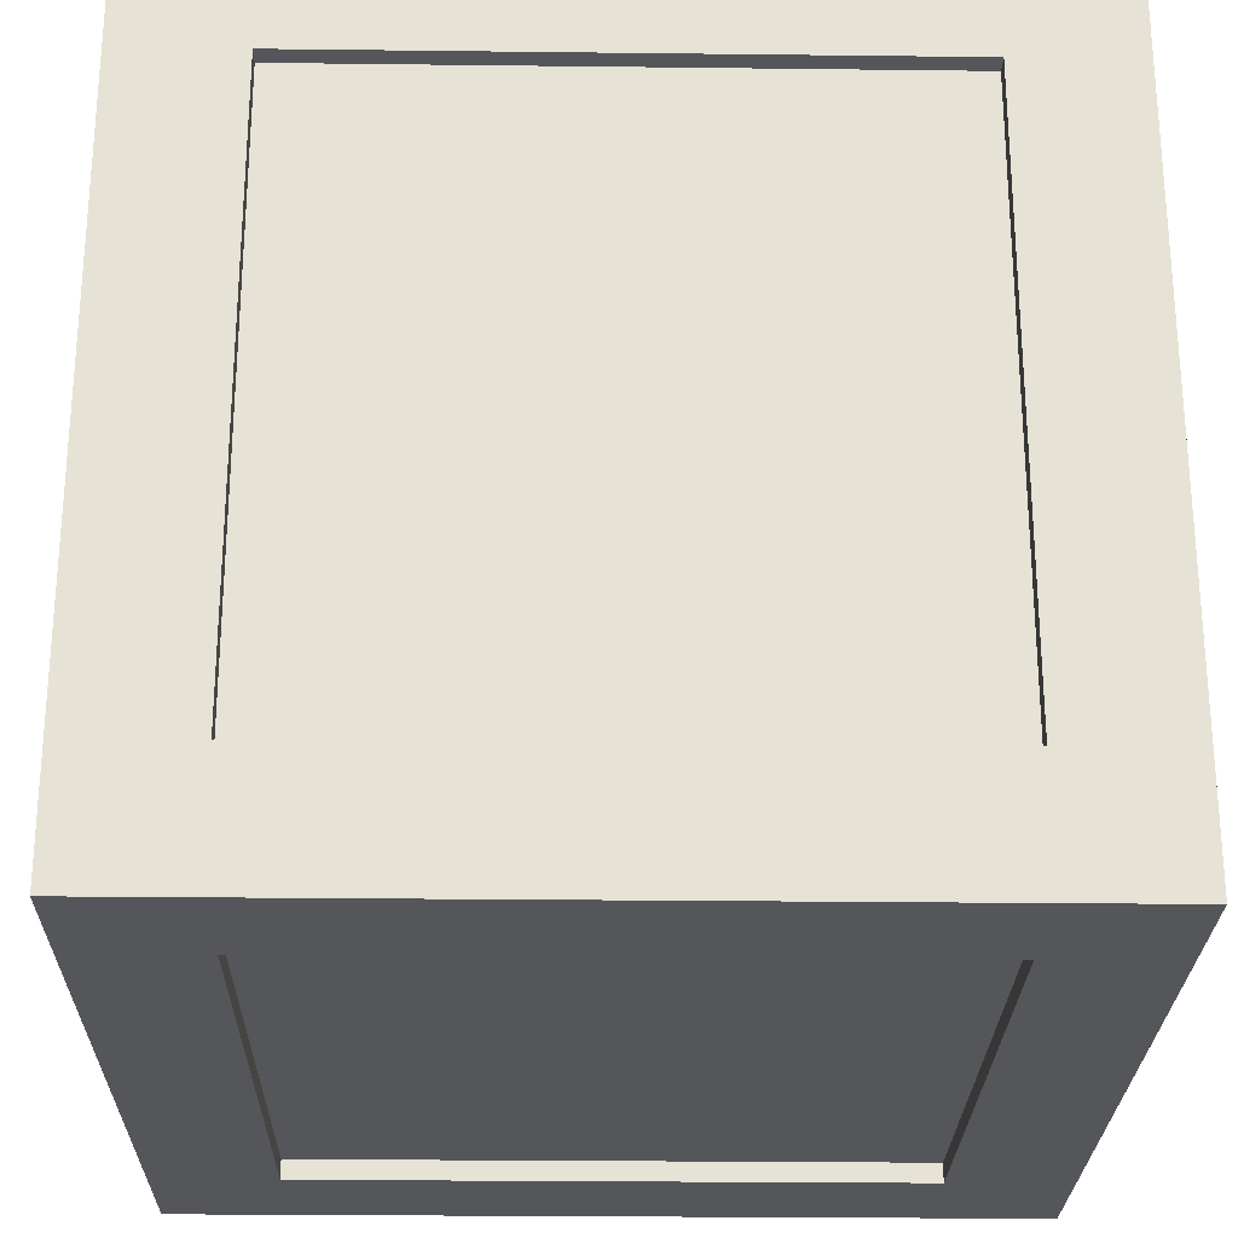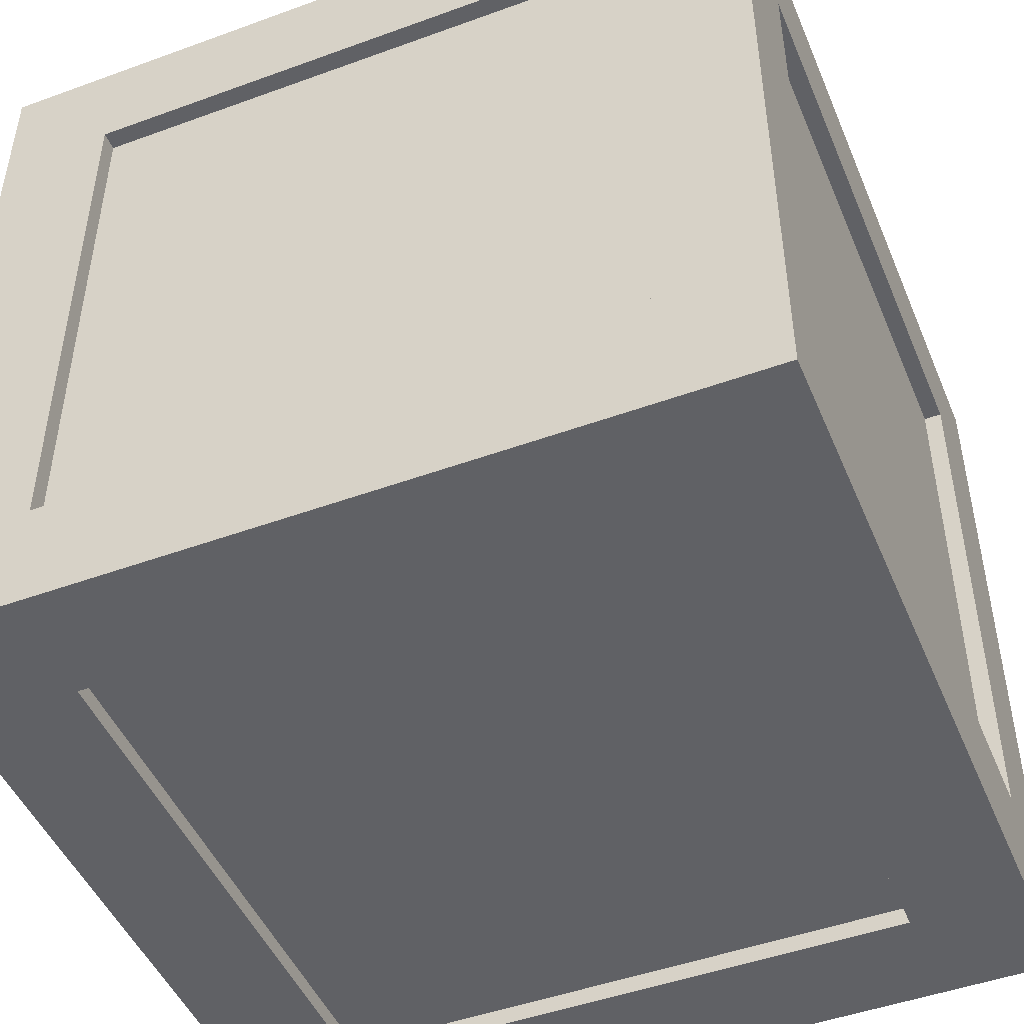
<metadata>
{"format":"obj","ext":"obj","renderer":"f3d","projection":"perspective","resolution":1024,"background":"white","views":[{"elev":-25.6,"azim":-1.1,"up":"+Z"},{"elev":-47.7,"azim":-67.7,"up":"+Y"}]}
</metadata>
<code>
g default
v -0.5 -0.5 0.5
v -0.3571 -0.5 0.5
v -0.2143 -0.5 0.5
v -0.07143 -0.5 0.5
v 0.07143 -0.5 0.5
v 0.2143 -0.5 0.5
v 0.3571 -0.5 0.5
v 0.5 -0.5 0.5
v -0.5 -0.3571 0.5
v -0.3571 -0.3571 0.5
v -0.2143 -0.3571 0.5
v -0.07143 -0.3571 0.5
v 0.07143 -0.3571 0.5
v 0.2143 -0.3571 0.5
v 0.3571 -0.3571 0.5
v 0.5 -0.3571 0.5
v -0.5 -0.2143 0.5
v -0.3571 -0.2143 0.5
v 0.3571 -0.2143 0.5
v 0.5 -0.2143 0.5
v -0.5 -0.07143 0.5
v -0.3571 -0.07143 0.5
v 0.3571 -0.07143 0.5
v 0.5 -0.07143 0.5
v -0.5 0.07143 0.5
v -0.3571 0.07143 0.5
v 0.3571 0.07143 0.5
v 0.5 0.07143 0.5
v -0.5 0.2143 0.5
v -0.3571 0.2143 0.5
v 0.3571 0.2143 0.5
v 0.5 0.2143 0.5
v -0.5 0.3571 0.5
v -0.3571 0.3571 0.5
v -0.2143 0.3571 0.5
v -0.07143 0.3571 0.5
v 0.07143 0.3571 0.5
v 0.2143 0.3571 0.5
v 0.3571 0.3571 0.5
v 0.5 0.3571 0.5
v -0.5 0.5 0.5
v -0.3571 0.5 0.5
v -0.2143 0.5 0.5
v -0.07143 0.5 0.5
v 0.07143 0.5 0.5
v 0.2143 0.5 0.5
v 0.3571 0.5 0.5
v 0.5 0.5 0.5
v -0.5 0.5 0.3571
v -0.3571 0.5 0.3571
v -0.2143 0.5 0.3571
v -0.07143 0.5 0.3571
v 0.07143 0.5 0.3571
v 0.2143 0.5 0.3571
v 0.3571 0.5 0.3571
v 0.5 0.5 0.3571
v -0.5 0.5 0.2143
v -0.3571 0.5 0.2143
v 0.3571 0.5 0.2143
v 0.5 0.5 0.2143
v -0.5 0.5 0.07143
v -0.3571 0.5 0.07143
v 0.3571 0.5 0.07143
v 0.5 0.5 0.07143
v -0.5 0.5 -0.07143
v -0.3571 0.5 -0.07143
v 0.3571 0.5 -0.07143
v 0.5 0.5 -0.07143
v -0.5 0.5 -0.2143
v -0.3571 0.5 -0.2143
v 0.3571 0.5 -0.2143
v 0.5 0.5 -0.2143
v -0.5 0.5 -0.3571
v -0.3571 0.5 -0.3571
v -0.2143 0.5 -0.3571
v -0.07143 0.5 -0.3571
v 0.07143 0.5 -0.3571
v 0.2143 0.5 -0.3571
v 0.3571 0.5 -0.3571
v 0.5 0.5 -0.3571
v -0.5 0.5 -0.5
v -0.3571 0.5 -0.5
v -0.2143 0.5 -0.5
v -0.07143 0.5 -0.5
v 0.07143 0.5 -0.5
v 0.2143 0.5 -0.5
v 0.3571 0.5 -0.5
v 0.5 0.5 -0.5
v -0.5 0.3571 -0.5
v -0.3571 0.3571 -0.5
v -0.2143 0.3571 -0.5
v -0.07143 0.3571 -0.5
v 0.07143 0.3571 -0.5
v 0.2143 0.3571 -0.5
v 0.3571 0.3571 -0.5
v 0.5 0.3571 -0.5
v -0.5 0.2143 -0.5
v -0.3571 0.2143 -0.5
v 0.3571 0.2143 -0.5
v 0.5 0.2143 -0.5
v -0.5 0.07143 -0.5
v -0.3571 0.07143 -0.5
v 0.3571 0.07143 -0.5
v 0.5 0.07143 -0.5
v -0.5 -0.07143 -0.5
v -0.3571 -0.07143 -0.5
v 0.3571 -0.07143 -0.5
v 0.5 -0.07143 -0.5
v -0.5 -0.2143 -0.5
v -0.3571 -0.2143 -0.5
v 0.3571 -0.2143 -0.5
v 0.5 -0.2143 -0.5
v -0.5 -0.3571 -0.5
v -0.3571 -0.3571 -0.5
v -0.2143 -0.3571 -0.5
v -0.07143 -0.3571 -0.5
v 0.07143 -0.3571 -0.5
v 0.2143 -0.3571 -0.5
v 0.3571 -0.3571 -0.5
v 0.5 -0.3571 -0.5
v -0.5 -0.5 -0.5
v -0.3571 -0.5 -0.5
v -0.2143 -0.5 -0.5
v -0.07143 -0.5 -0.5
v 0.07143 -0.5 -0.5
v 0.2143 -0.5 -0.5
v 0.3571 -0.5 -0.5
v 0.5 -0.5 -0.5
v -0.5 -0.5 -0.3571
v -0.3571 -0.5 -0.3571
v -0.2143 -0.5 -0.3571
v -0.07143 -0.5 -0.3571
v 0.07143 -0.5 -0.3571
v 0.2143 -0.5 -0.3571
v 0.3571 -0.5 -0.3571
v 0.5 -0.5 -0.3571
v -0.5 -0.5 -0.2143
v -0.3571 -0.5 -0.2143
v 0.3571 -0.5 -0.2143
v 0.5 -0.5 -0.2143
v -0.5 -0.5 -0.07143
v -0.3571 -0.5 -0.07143
v 0.3571 -0.5 -0.07143
v 0.5 -0.5 -0.07143
v -0.5 -0.5 0.07143
v -0.3571 -0.5 0.07143
v 0.3571 -0.5 0.07143
v 0.5 -0.5 0.07143
v -0.5 -0.5 0.2143
v -0.3571 -0.5 0.2143
v 0.3571 -0.5 0.2143
v 0.5 -0.5 0.2143
v -0.5 -0.5 0.3571
v -0.3571 -0.5 0.3571
v -0.2143 -0.5 0.3571
v -0.07143 -0.5 0.3571
v 0.07143 -0.5 0.3571
v 0.2143 -0.5 0.3571
v 0.3571 -0.5 0.3571
v 0.5 -0.5 0.3571
v 0.5 -0.3571 -0.3571
v 0.5 -0.3571 -0.2143
v 0.5 -0.3571 -0.07143
v 0.5 -0.3571 0.07143
v 0.5 -0.3571 0.2143
v 0.5 -0.3571 0.3571
v 0.5 -0.2143 -0.3571
v 0.5 -0.2143 0.3571
v 0.5 -0.07143 -0.3571
v 0.5 -0.07143 0.3571
v 0.5 0.07143 -0.3571
v 0.5 0.07143 0.3571
v 0.5 0.2143 -0.3571
v 0.5 0.2143 0.3571
v 0.5 0.3571 -0.3571
v 0.5 0.3571 -0.2143
v 0.5 0.3571 -0.07143
v 0.5 0.3571 0.07143
v 0.5 0.3571 0.2143
v 0.5 0.3571 0.3571
v -0.5 -0.3571 -0.3571
v -0.5 -0.3571 -0.2143
v -0.5 -0.3571 -0.07143
v -0.5 -0.3571 0.07143
v -0.5 -0.3571 0.2143
v -0.5 -0.3571 0.3571
v -0.5 -0.2143 -0.3571
v -0.5 -0.2143 0.3571
v -0.5 -0.07143 -0.3571
v -0.5 -0.07143 0.3571
v -0.5 0.07143 -0.3571
v -0.5 0.07143 0.3571
v -0.5 0.2143 -0.3571
v -0.5 0.2143 0.3571
v -0.5 0.3571 -0.3571
v -0.5 0.3571 -0.2143
v -0.5 0.3571 -0.07143
v -0.5 0.3571 0.07143
v -0.5 0.3571 0.2143
v -0.5 0.3571 0.3571
v -0.3571 -0.3571 0.4774
v -0.2143 -0.3571 0.4774
v -0.2143 -0.2143 0.4774
v -0.3571 -0.2143 0.4774
v -0.07143 -0.3571 0.4774
v -0.07143 -0.2143 0.4774
v 0.07143 -0.3571 0.4774
v 0.07143 -0.2143 0.4774
v 0.2143 -0.3571 0.4774
v 0.2143 -0.2143 0.4774
v 0.3571 -0.3571 0.4774
v 0.3571 -0.2143 0.4774
v -0.2143 -0.07143 0.4774
v -0.3571 -0.07143 0.4774
v -0.07143 -0.07143 0.4774
v 0.07143 -0.07143 0.4774
v 0.2143 -0.07143 0.4774
v 0.3571 -0.07143 0.4774
v -0.2143 0.07143 0.4774
v -0.3571 0.07143 0.4774
v -0.07143 0.07143 0.4774
v 0.07143 0.07143 0.4774
v 0.2143 0.07143 0.4774
v 0.3571 0.07143 0.4774
v -0.2143 0.2143 0.4774
v -0.3571 0.2143 0.4774
v -0.07143 0.2143 0.4774
v 0.07143 0.2143 0.4774
v 0.2143 0.2143 0.4774
v 0.3571 0.2143 0.4774
v -0.2143 0.3571 0.4774
v -0.3571 0.3571 0.4774
v -0.07143 0.3571 0.4774
v 0.07143 0.3571 0.4774
v 0.2143 0.3571 0.4774
v 0.3571 0.3571 0.4774
v -0.3571 0.4774 0.3571
v -0.2143 0.4774 0.3571
v -0.2143 0.4774 0.2143
v -0.3571 0.4774 0.2143
v -0.07143 0.4774 0.3571
v -0.07143 0.4774 0.2143
v 0.07143 0.4774 0.3571
v 0.07143 0.4774 0.2143
v 0.2143 0.4774 0.3571
v 0.2143 0.4774 0.2143
v 0.3571 0.4774 0.3571
v 0.3571 0.4774 0.2143
v -0.2143 0.4774 0.07143
v -0.3571 0.4774 0.07143
v -0.07143 0.4774 0.07143
v 0.07143 0.4774 0.07143
v 0.2143 0.4774 0.07143
v 0.3571 0.4774 0.07143
v -0.2143 0.4774 -0.07143
v -0.3571 0.4774 -0.07143
v -0.07143 0.4774 -0.07143
v 0.07143 0.4774 -0.07143
v 0.2143 0.4774 -0.07143
v 0.3571 0.4774 -0.07143
v -0.2143 0.4774 -0.2143
v -0.3571 0.4774 -0.2143
v -0.07143 0.4774 -0.2143
v 0.07143 0.4774 -0.2143
v 0.2143 0.4774 -0.2143
v 0.3571 0.4774 -0.2143
v -0.2143 0.4774 -0.3571
v -0.3571 0.4774 -0.3571
v -0.07143 0.4774 -0.3571
v 0.07143 0.4774 -0.3571
v 0.2143 0.4774 -0.3571
v 0.3571 0.4774 -0.3571
v -0.3571 0.3571 -0.4774
v -0.2143 0.3571 -0.4774
v -0.2143 0.2143 -0.4774
v -0.3571 0.2143 -0.4774
v -0.07143 0.3571 -0.4774
v -0.07143 0.2143 -0.4774
v 0.07143 0.3571 -0.4774
v 0.07143 0.2143 -0.4774
v 0.2143 0.3571 -0.4774
v 0.2143 0.2143 -0.4774
v 0.3571 0.3571 -0.4774
v 0.3571 0.2143 -0.4774
v -0.2143 0.07143 -0.4774
v -0.3571 0.07143 -0.4774
v -0.07143 0.07143 -0.4774
v 0.07143 0.07143 -0.4774
v 0.2143 0.07143 -0.4774
v 0.3571 0.07143 -0.4774
v -0.2143 -0.07143 -0.4774
v -0.3571 -0.07143 -0.4774
v -0.07143 -0.07143 -0.4774
v 0.07143 -0.07143 -0.4774
v 0.2143 -0.07143 -0.4774
v 0.3571 -0.07143 -0.4774
v -0.2143 -0.2143 -0.4774
v -0.3571 -0.2143 -0.4774
v -0.07143 -0.2143 -0.4774
v 0.07143 -0.2143 -0.4774
v 0.2143 -0.2143 -0.4774
v 0.3571 -0.2143 -0.4774
v -0.2143 -0.3571 -0.4774
v -0.3571 -0.3571 -0.4774
v -0.07143 -0.3571 -0.4774
v 0.07143 -0.3571 -0.4774
v 0.2143 -0.3571 -0.4774
v 0.3571 -0.3571 -0.4774
v -0.3571 -0.4774 -0.3571
v -0.2143 -0.4774 -0.3571
v -0.2143 -0.4774 -0.2143
v -0.3571 -0.4774 -0.2143
v -0.07143 -0.4774 -0.3571
v -0.07143 -0.4774 -0.2143
v 0.07143 -0.4774 -0.3571
v 0.07143 -0.4774 -0.2143
v 0.2143 -0.4774 -0.3571
v 0.2143 -0.4774 -0.2143
v 0.3571 -0.4774 -0.3571
v 0.3571 -0.4774 -0.2143
v -0.2143 -0.4774 -0.07143
v -0.3571 -0.4774 -0.07143
v -0.07143 -0.4774 -0.07143
v 0.07143 -0.4774 -0.07143
v 0.2143 -0.4774 -0.07143
v 0.3571 -0.4774 -0.07143
v -0.2143 -0.4774 0.07143
v -0.3571 -0.4774 0.07143
v -0.07143 -0.4774 0.07143
v 0.07143 -0.4774 0.07143
v 0.2143 -0.4774 0.07143
v 0.3571 -0.4774 0.07143
v -0.2143 -0.4774 0.2143
v -0.3571 -0.4774 0.2143
v -0.07143 -0.4774 0.2143
v 0.07143 -0.4774 0.2143
v 0.2143 -0.4774 0.2143
v 0.3571 -0.4774 0.2143
v -0.2143 -0.4774 0.3571
v -0.3571 -0.4774 0.3571
v -0.07143 -0.4774 0.3571
v 0.07143 -0.4774 0.3571
v 0.2143 -0.4774 0.3571
v 0.3571 -0.4774 0.3571
v 0.4774 -0.3571 -0.3571
v 0.4774 -0.3571 -0.2143
v 0.4774 -0.2143 -0.3571
v 0.4774 -0.2143 -0.2143
v 0.4774 -0.3571 -0.07143
v 0.4774 -0.2143 -0.07143
v 0.4774 -0.3571 0.07143
v 0.4774 -0.2143 0.07143
v 0.4774 -0.3571 0.2143
v 0.4774 -0.2143 0.2143
v 0.4774 -0.3571 0.3571
v 0.4774 -0.2143 0.3571
v 0.4774 -0.07143 -0.3571
v 0.4774 -0.07143 -0.2143
v 0.4774 -0.07143 -0.07143
v 0.4774 -0.07143 0.07143
v 0.4774 -0.07143 0.2143
v 0.4774 -0.07143 0.3571
v 0.4774 0.07143 -0.3571
v 0.4774 0.07143 -0.2143
v 0.4774 0.07143 -0.07143
v 0.4774 0.07143 0.07143
v 0.4774 0.07143 0.2143
v 0.4774 0.07143 0.3571
v 0.4774 0.2143 -0.3571
v 0.4774 0.2143 -0.2143
v 0.4774 0.2143 -0.07143
v 0.4774 0.2143 0.07143
v 0.4774 0.2143 0.2143
v 0.4774 0.2143 0.3571
v 0.4774 0.3571 -0.3571
v 0.4774 0.3571 -0.2143
v 0.4774 0.3571 -0.07143
v 0.4774 0.3571 0.07143
v 0.4774 0.3571 0.2143
v 0.4774 0.3571 0.3571
v -0.4774 -0.3571 -0.3571
v -0.4774 -0.3571 -0.2143
v -0.4774 -0.2143 -0.2143
v -0.4774 -0.2143 -0.3571
v -0.4774 -0.3571 -0.07143
v -0.4774 -0.2143 -0.07143
v -0.4774 -0.3571 0.07143
v -0.4774 -0.2143 0.07143
v -0.4774 -0.3571 0.2143
v -0.4774 -0.2143 0.2143
v -0.4774 -0.3571 0.3571
v -0.4774 -0.2143 0.3571
v -0.4774 -0.07143 -0.2143
v -0.4774 -0.07143 -0.3571
v -0.4774 -0.07143 -0.07143
v -0.4774 -0.07143 0.07143
v -0.4774 -0.07143 0.2143
v -0.4774 -0.07143 0.3571
v -0.4774 0.07143 -0.2143
v -0.4774 0.07143 -0.3571
v -0.4774 0.07143 -0.07143
v -0.4774 0.07143 0.07143
v -0.4774 0.07143 0.2143
v -0.4774 0.07143 0.3571
v -0.4774 0.2143 -0.2143
v -0.4774 0.2143 -0.3571
v -0.4774 0.2143 -0.07143
v -0.4774 0.2143 0.07143
v -0.4774 0.2143 0.2143
v -0.4774 0.2143 0.3571
v -0.4774 0.3571 -0.2143
v -0.4774 0.3571 -0.3571
v -0.4774 0.3571 -0.07143
v -0.4774 0.3571 0.07143
v -0.4774 0.3571 0.2143
v -0.4774 0.3571 0.3571
g pCube1
f 1 2 10 9
f 2 3 11 10
f 3 4 12 11
f 4 5 13 12
f 5 6 14 13
f 6 7 15 14
f 7 8 16 15
f 9 10 18 17
f 201 202 203 204
f 202 205 206 203
f 205 207 208 206
f 207 209 210 208
f 209 211 212 210
f 15 16 20 19
f 17 18 22 21
f 204 203 213 214
f 203 206 215 213
f 206 208 216 215
f 208 210 217 216
f 210 212 218 217
f 19 20 24 23
f 21 22 26 25
f 214 213 219 220
f 213 215 221 219
f 215 216 222 221
f 216 217 223 222
f 217 218 224 223
f 23 24 28 27
f 25 26 30 29
f 220 219 225 226
f 219 221 227 225
f 221 222 228 227
f 222 223 229 228
f 223 224 230 229
f 27 28 32 31
f 29 30 34 33
f 226 225 231 232
f 225 227 233 231
f 227 228 234 233
f 228 229 235 234
f 229 230 236 235
f 31 32 40 39
f 33 34 42 41
f 34 35 43 42
f 35 36 44 43
f 36 37 45 44
f 37 38 46 45
f 38 39 47 46
f 39 40 48 47
f 41 42 50 49
f 42 43 51 50
f 43 44 52 51
f 44 45 53 52
f 45 46 54 53
f 46 47 55 54
f 47 48 56 55
f 49 50 58 57
f 237 238 239 240
f 238 241 242 239
f 241 243 244 242
f 243 245 246 244
f 245 247 248 246
f 55 56 60 59
f 57 58 62 61
f 240 239 249 250
f 239 242 251 249
f 242 244 252 251
f 244 246 253 252
f 246 248 254 253
f 59 60 64 63
f 61 62 66 65
f 250 249 255 256
f 249 251 257 255
f 251 252 258 257
f 252 253 259 258
f 253 254 260 259
f 63 64 68 67
f 65 66 70 69
f 256 255 261 262
f 255 257 263 261
f 257 258 264 263
f 258 259 265 264
f 259 260 266 265
f 67 68 72 71
f 69 70 74 73
f 262 261 267 268
f 261 263 269 267
f 263 264 270 269
f 264 265 271 270
f 265 266 272 271
f 71 72 80 79
f 73 74 82 81
f 74 75 83 82
f 75 76 84 83
f 76 77 85 84
f 77 78 86 85
f 78 79 87 86
f 79 80 88 87
f 81 82 90 89
f 82 83 91 90
f 83 84 92 91
f 84 85 93 92
f 85 86 94 93
f 86 87 95 94
f 87 88 96 95
f 89 90 98 97
f 273 274 275 276
f 274 277 278 275
f 277 279 280 278
f 279 281 282 280
f 281 283 284 282
f 95 96 100 99
f 97 98 102 101
f 276 275 285 286
f 275 278 287 285
f 278 280 288 287
f 280 282 289 288
f 282 284 290 289
f 99 100 104 103
f 101 102 106 105
f 286 285 291 292
f 285 287 293 291
f 287 288 294 293
f 288 289 295 294
f 289 290 296 295
f 103 104 108 107
f 105 106 110 109
f 292 291 297 298
f 291 293 299 297
f 293 294 300 299
f 294 295 301 300
f 295 296 302 301
f 107 108 112 111
f 109 110 114 113
f 298 297 303 304
f 297 299 305 303
f 299 300 306 305
f 300 301 307 306
f 301 302 308 307
f 111 112 120 119
f 113 114 122 121
f 114 115 123 122
f 115 116 124 123
f 116 117 125 124
f 117 118 126 125
f 118 119 127 126
f 119 120 128 127
f 121 122 130 129
f 122 123 131 130
f 123 124 132 131
f 124 125 133 132
f 125 126 134 133
f 126 127 135 134
f 127 128 136 135
f 129 130 138 137
f 309 310 311 312
f 310 313 314 311
f 313 315 316 314
f 315 317 318 316
f 317 319 320 318
f 135 136 140 139
f 137 138 142 141
f 312 311 321 322
f 311 314 323 321
f 314 316 324 323
f 316 318 325 324
f 318 320 326 325
f 139 140 144 143
f 141 142 146 145
f 322 321 327 328
f 321 323 329 327
f 323 324 330 329
f 324 325 331 330
f 325 326 332 331
f 143 144 148 147
f 145 146 150 149
f 328 327 333 334
f 327 329 335 333
f 329 330 336 335
f 330 331 337 336
f 331 332 338 337
f 147 148 152 151
f 149 150 154 153
f 334 333 339 340
f 333 335 341 339
f 335 336 342 341
f 336 337 343 342
f 337 338 344 343
f 151 152 160 159
f 153 154 2 1
f 154 155 3 2
f 155 156 4 3
f 156 157 5 4
f 157 158 6 5
f 158 159 7 6
f 159 160 8 7
f 136 128 120 161
f 140 136 161 162
f 144 140 162 163
f 148 144 163 164
f 152 148 164 165
f 160 152 165 166
f 8 160 166 16
f 161 120 112 167
f 346 345 347 348
f 349 346 348 350
f 351 349 350 352
f 353 351 352 354
f 355 353 354 356
f 16 166 168 20
f 167 112 108 169
f 348 347 357 358
f 350 348 358 359
f 352 350 359 360
f 354 352 360 361
f 356 354 361 362
f 20 168 170 24
f 169 108 104 171
f 358 357 363 364
f 359 358 364 365
f 360 359 365 366
f 361 360 366 367
f 362 361 367 368
f 24 170 172 28
f 171 104 100 173
f 364 363 369 370
f 365 364 370 371
f 366 365 371 372
f 367 366 372 373
f 368 367 373 374
f 28 172 174 32
f 173 100 96 175
f 370 369 375 376
f 371 370 376 377
f 372 371 377 378
f 373 372 378 379
f 374 373 379 380
f 32 174 180 40
f 175 96 88 80
f 176 175 80 72
f 177 176 72 68
f 178 177 68 64
f 179 178 64 60
f 180 179 60 56
f 40 180 56 48
f 121 129 181 113
f 129 137 182 181
f 137 141 183 182
f 141 145 184 183
f 145 149 185 184
f 149 153 186 185
f 153 1 9 186
f 113 181 187 109
f 381 382 383 384
f 382 385 386 383
f 385 387 388 386
f 387 389 390 388
f 389 391 392 390
f 186 9 17 188
f 109 187 189 105
f 384 383 393 394
f 383 386 395 393
f 386 388 396 395
f 388 390 397 396
f 390 392 398 397
f 188 17 21 190
f 105 189 191 101
f 394 393 399 400
f 393 395 401 399
f 395 396 402 401
f 396 397 403 402
f 397 398 404 403
f 190 21 25 192
f 101 191 193 97
f 400 399 405 406
f 399 401 407 405
f 401 402 408 407
f 402 403 409 408
f 403 404 410 409
f 192 25 29 194
f 97 193 195 89
f 406 405 411 412
f 405 407 413 411
f 407 408 414 413
f 408 409 415 414
f 409 410 416 415
f 194 29 33 200
f 89 195 73 81
f 195 196 69 73
f 196 197 65 69
f 197 198 61 65
f 198 199 57 61
f 199 200 49 57
f 200 33 41 49
f 10 11 202 201
f 18 10 201 204
f 11 12 205 202
f 12 13 207 205
f 13 14 209 207
f 14 15 211 209
f 15 19 212 211
f 22 18 204 214
f 19 23 218 212
f 26 22 214 220
f 23 27 224 218
f 30 26 220 226
f 27 31 230 224
f 35 34 232 231
f 34 30 226 232
f 36 35 231 233
f 37 36 233 234
f 38 37 234 235
f 31 39 236 230
f 39 38 235 236
f 50 51 238 237
f 58 50 237 240
f 51 52 241 238
f 52 53 243 241
f 53 54 245 243
f 54 55 247 245
f 55 59 248 247
f 62 58 240 250
f 59 63 254 248
f 66 62 250 256
f 63 67 260 254
f 70 66 256 262
f 67 71 266 260
f 75 74 268 267
f 74 70 262 268
f 76 75 267 269
f 77 76 269 270
f 78 77 270 271
f 71 79 272 266
f 79 78 271 272
f 90 91 274 273
f 98 90 273 276
f 91 92 277 274
f 92 93 279 277
f 93 94 281 279
f 94 95 283 281
f 95 99 284 283
f 102 98 276 286
f 99 103 290 284
f 106 102 286 292
f 103 107 296 290
f 110 106 292 298
f 107 111 302 296
f 115 114 304 303
f 114 110 298 304
f 116 115 303 305
f 117 116 305 306
f 118 117 306 307
f 111 119 308 302
f 119 118 307 308
f 130 131 310 309
f 138 130 309 312
f 131 132 313 310
f 132 133 315 313
f 133 134 317 315
f 134 135 319 317
f 135 139 320 319
f 142 138 312 322
f 139 143 326 320
f 146 142 322 328
f 143 147 332 326
f 150 146 328 334
f 147 151 338 332
f 155 154 340 339
f 154 150 334 340
f 156 155 339 341
f 157 156 341 342
f 158 157 342 343
f 151 159 344 338
f 159 158 343 344
f 162 161 345 346
f 161 167 347 345
f 163 162 346 349
f 164 163 349 351
f 165 164 351 353
f 166 165 353 355
f 168 166 355 356
f 167 169 357 347
f 170 168 356 362
f 169 171 363 357
f 172 170 362 368
f 171 173 369 363
f 174 172 368 374
f 173 175 375 369
f 175 176 376 375
f 176 177 377 376
f 177 178 378 377
f 178 179 379 378
f 179 180 380 379
f 180 174 374 380
f 181 182 382 381
f 187 181 381 384
f 182 183 385 382
f 183 184 387 385
f 184 185 389 387
f 185 186 391 389
f 186 188 392 391
f 189 187 384 394
f 188 190 398 392
f 191 189 394 400
f 190 192 404 398
f 193 191 400 406
f 192 194 410 404
f 196 195 412 411
f 195 193 406 412
f 197 196 411 413
f 198 197 413 414
f 199 198 414 415
f 194 200 416 410
f 200 199 415 416

</code>
